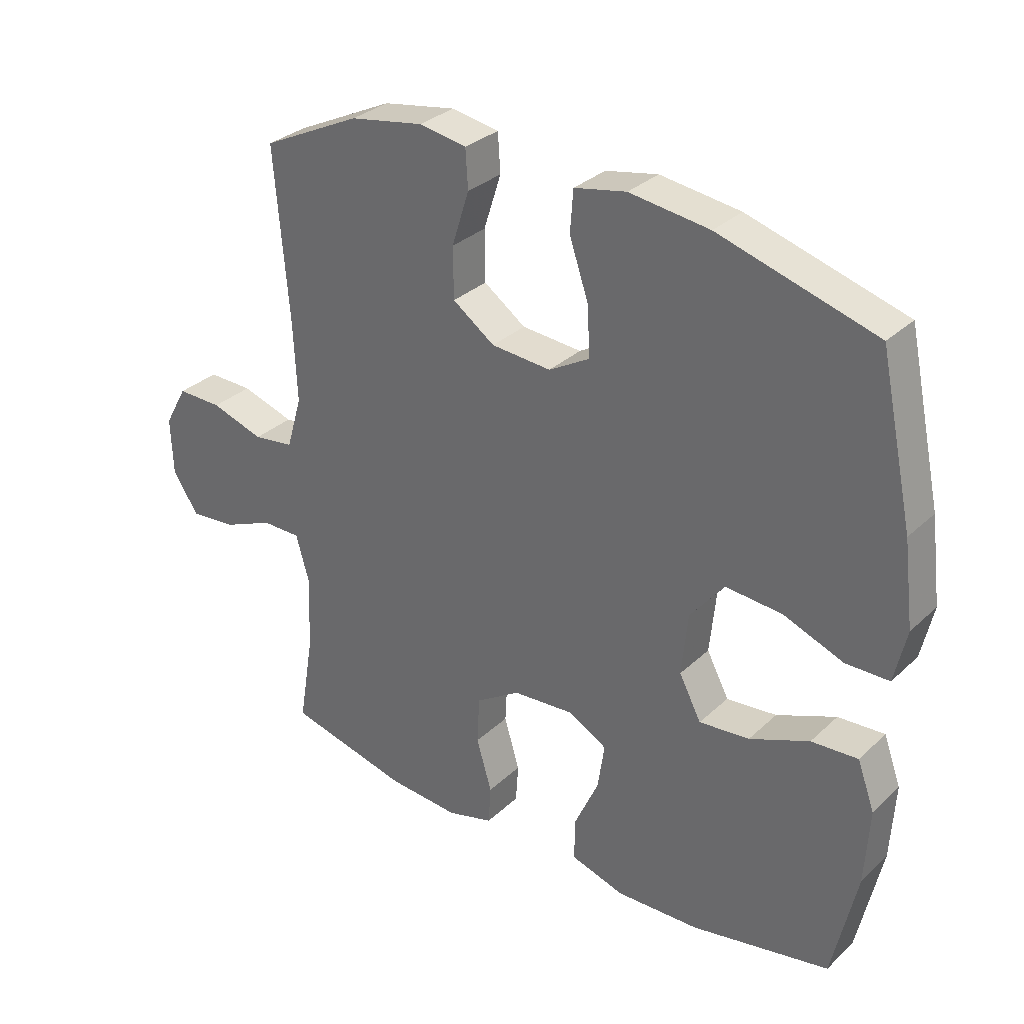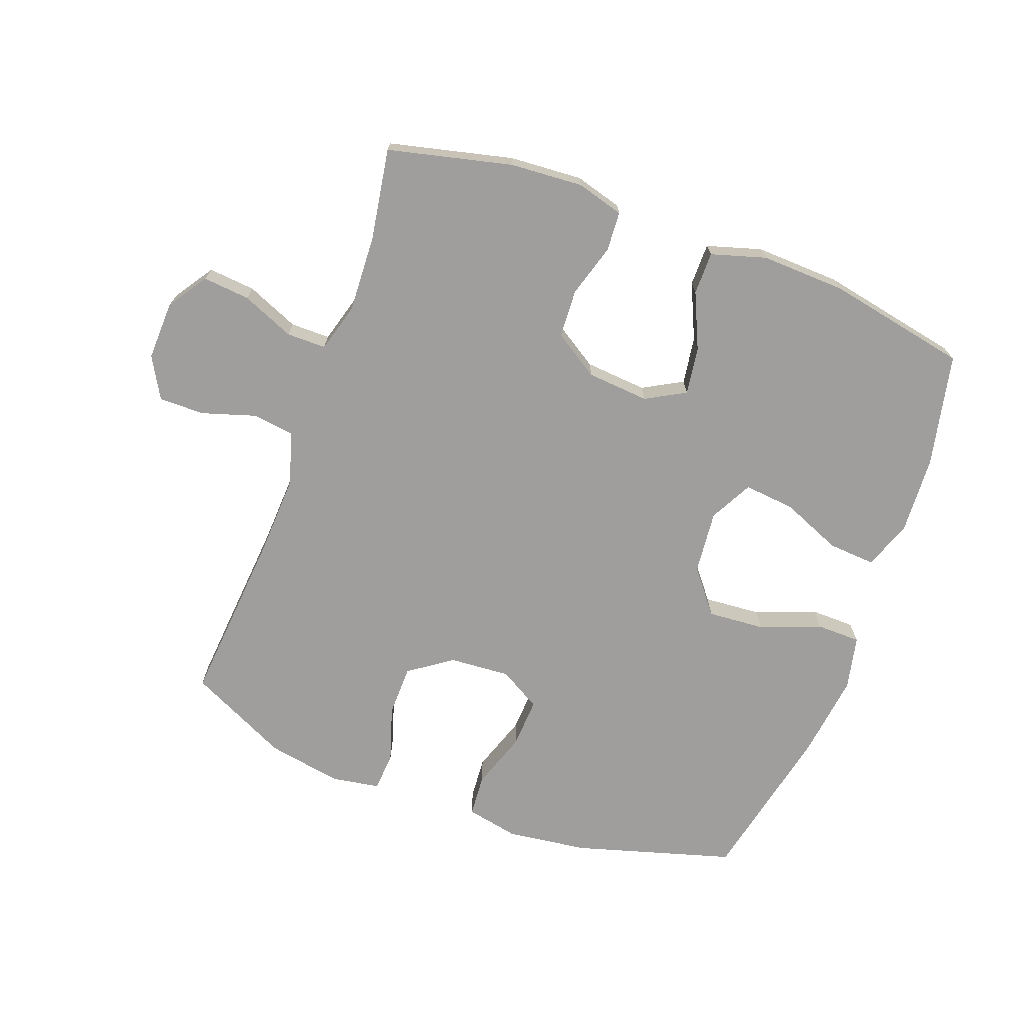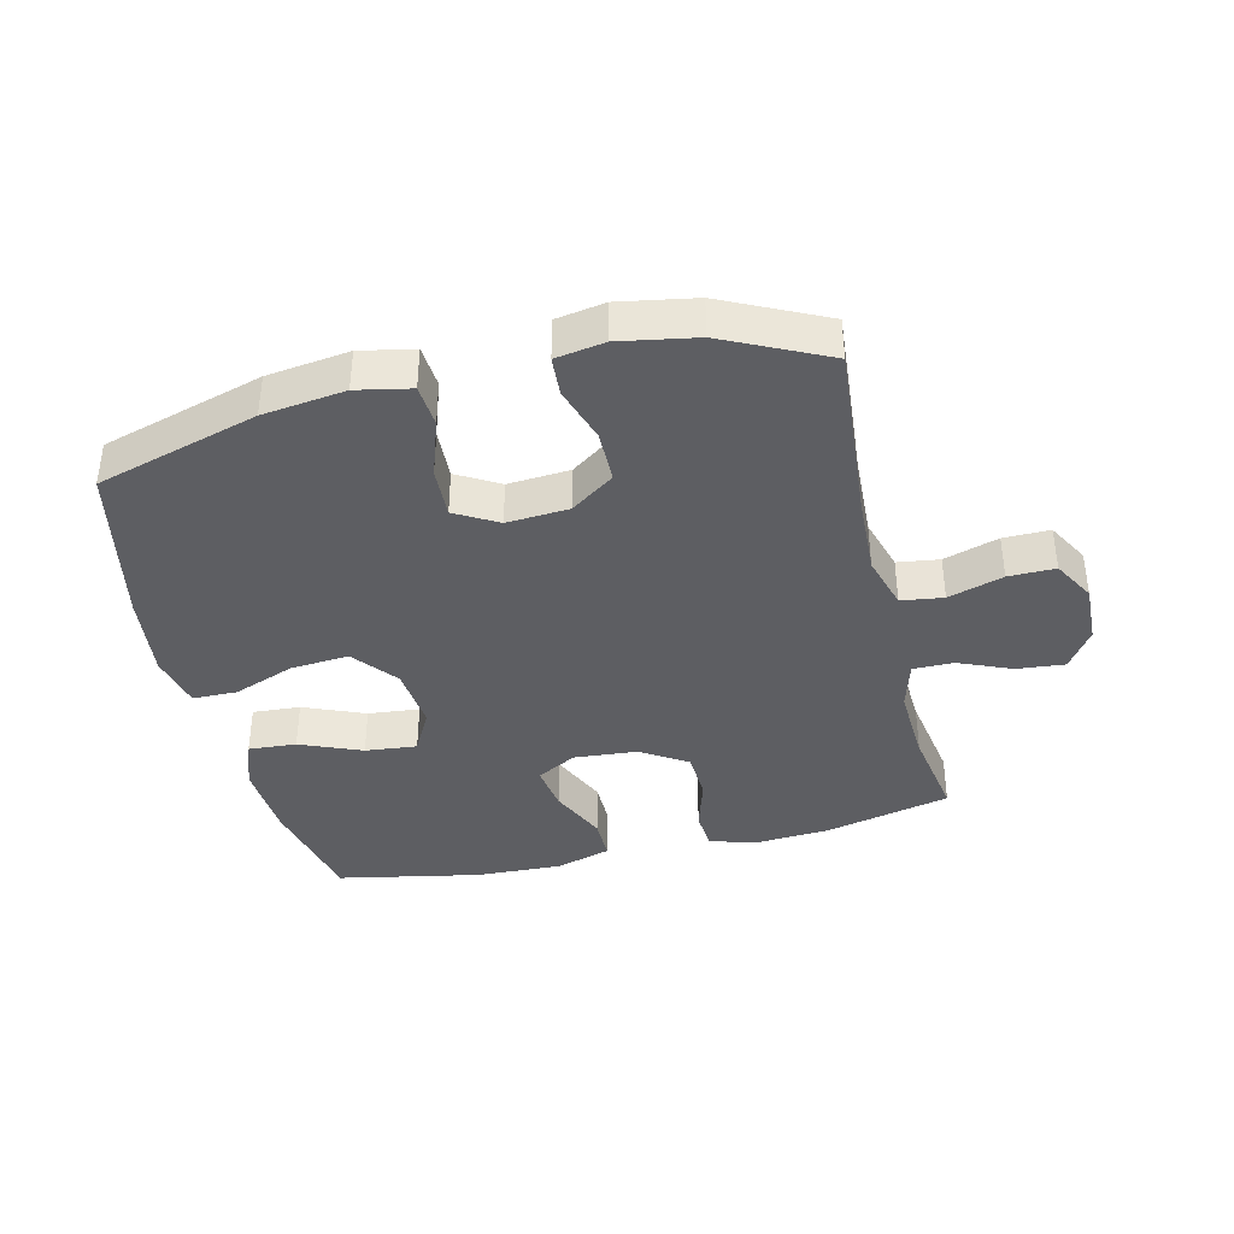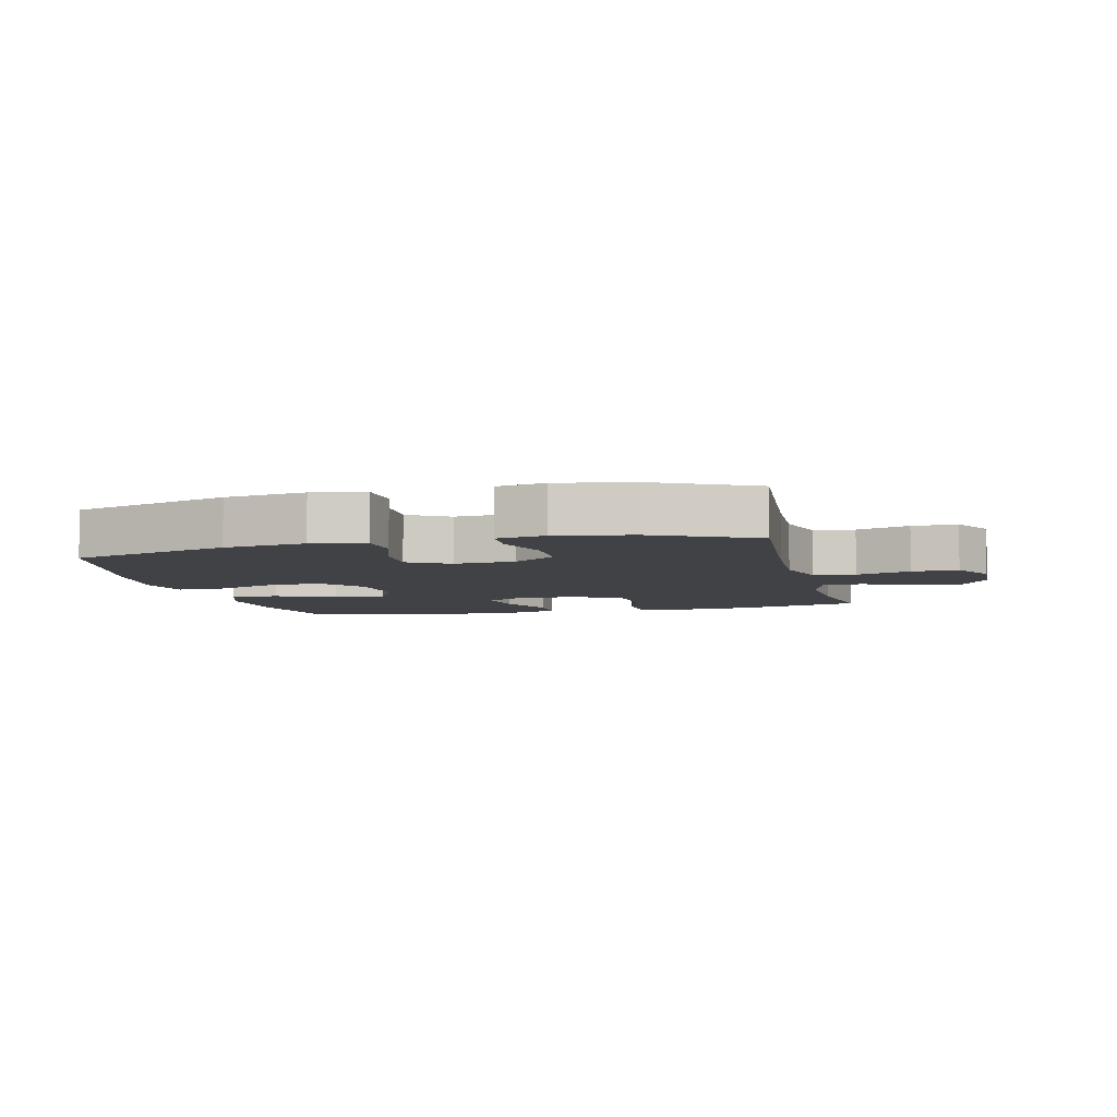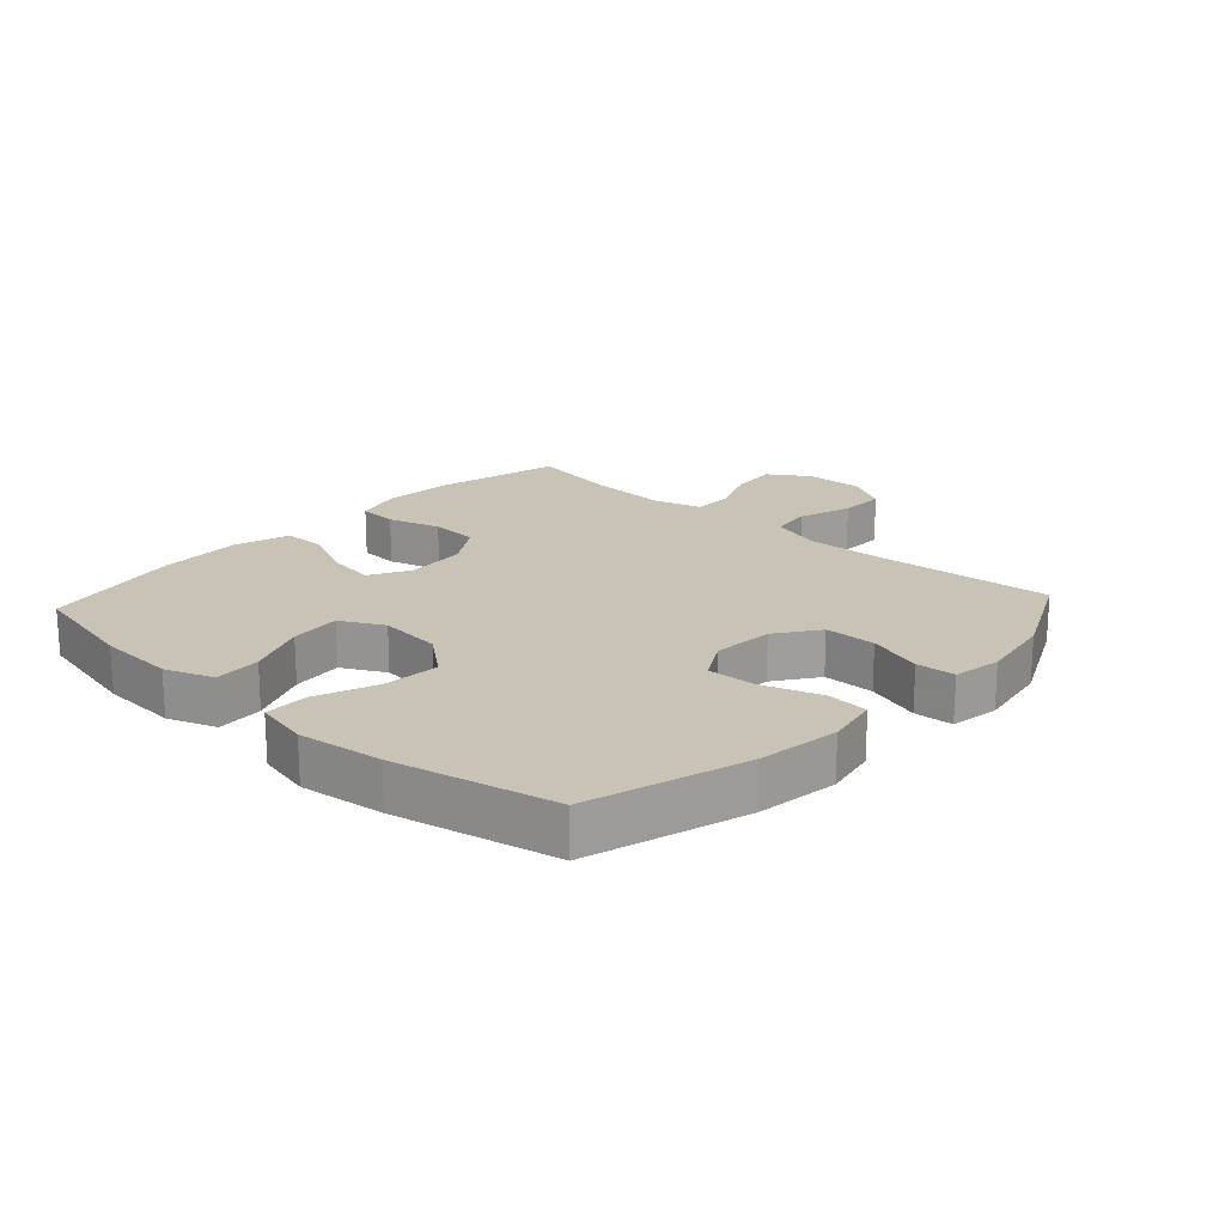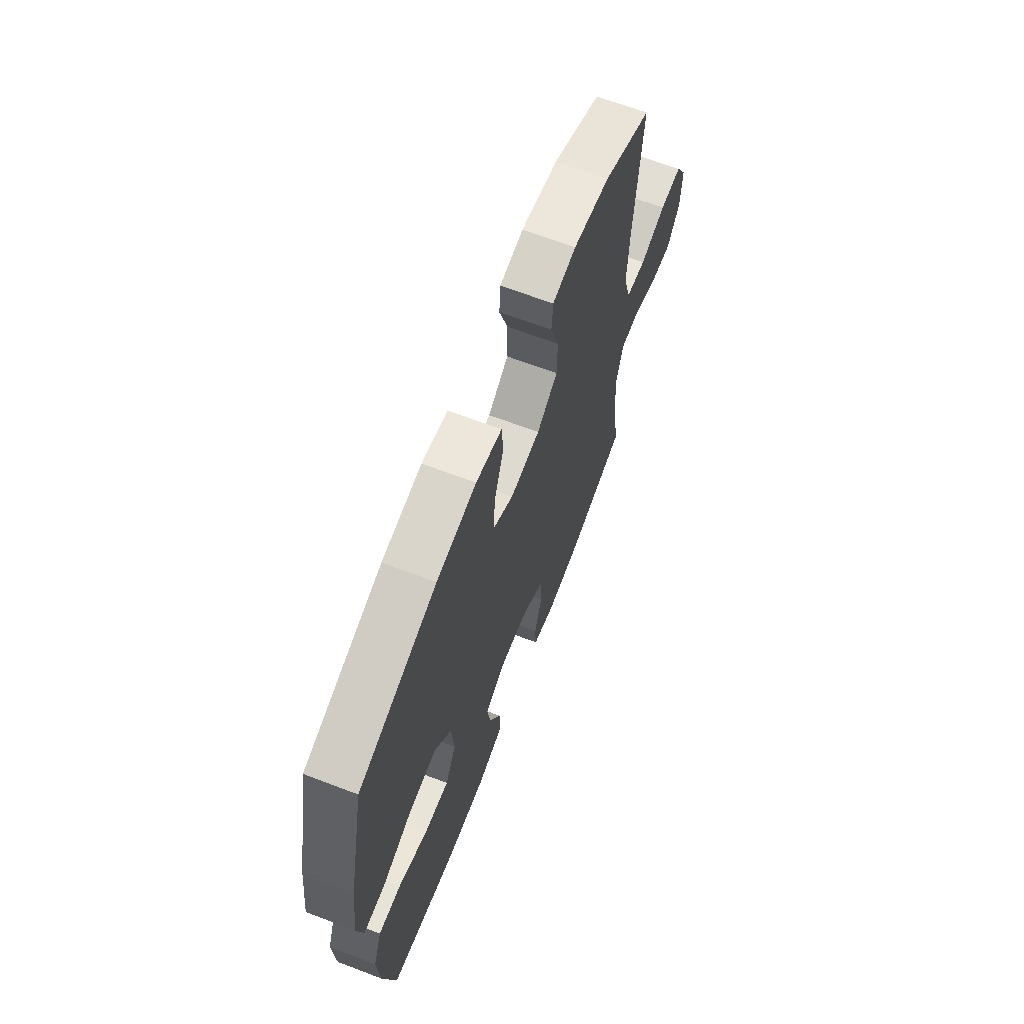
<metadata>
{"format":"obj","ext":"obj","renderer":"f3d","projection":"perspective","resolution":1024,"background":"white","views":[{"elev":31.4,"azim":-142.3,"up":"+Z"},{"elev":-71.0,"azim":159.7,"up":"+Y"},{"elev":-38.5,"azim":13.5,"up":"+Y"},{"elev":-6.3,"azim":13.9,"up":"+Y"},{"elev":19.4,"azim":-47.4,"up":"+Y"},{"elev":66.5,"azim":-69.1,"up":"+Z"}]}
</metadata>
<code>
v -0.5 0.07 -0.5
v -0.539 0.07 -0.32
v -0.546 0.07 -0.196
v -0.518 0.07 -0.119
v -0.443 0.07 -0.124
v -0.347 0.07 -0.164
v -0.266 0.07 -0.172
v -0.23 0.07 -0.104
v -0.24 0.07 -0.003
v -0.295 0.07 0.066
v -0.386 0.07 0.059
v -0.483 0.07 0.022
v -0.553 0.07 0.023
v -0.572 0.07 0.109
v -0.555 0.07 0.244
v -0.5 0.07 0.5
v -0.247 0.07 0.574
v -0.118 0.07 0.591
v -0.034 0.07 0.574
v -0.029 0.07 0.507
v -0.06 0.07 0.416
v -0.064 0.07 0.336
v 0.002 0.07 0.298
v 0.099 0.07 0.305
v 0.167 0.07 0.353
v 0.168 0.07 0.435
v 0.14 0.07 0.523
v 0.144 0.07 0.585
v 0.221 0.07 0.598
v 0.34 0.07 0.577
v 0.5 0.07 0.5
v 0.477 0.07 0.223
v 0.471 0.07 0.094
v 0.496 0.07 0.008
v 0.562 0.07 -0.001
v 0.648 0.07 0.026
v 0.721 0.07 0.027
v 0.758 0.07 -0.039
v 0.755 0.07 -0.133
v 0.713 0.07 -0.196
v 0.638 0.07 -0.189
v 0.555 0.07 -0.154
v 0.492 0.07 -0.154
v 0.47 0.07 -0.232
v 0.476 0.07 -0.355
v 0.5 0.07 -0.5
v 0.303 0.07 -0.547
v 0.187 0.07 -0.555
v 0.112 0.07 -0.534
v 0.108 0.07 -0.471
v 0.133 0.07 -0.387
v 0.129 0.07 -0.31
v 0.057 0.07 -0.264
v -0.042 0.07 -0.256
v -0.105 0.07 -0.291
v -0.094 0.07 -0.366
v -0.054 0.07 -0.455
v -0.054 0.07 -0.523
v -0.141 0.07 -0.549
v -0.276 0.07 -0.544
v -0.5 0 -0.5
v -0.539 0 -0.32
v -0.546 0 -0.196
v -0.518 0 -0.119
v -0.443 0 -0.124
v -0.347 0 -0.164
v -0.266 0 -0.172
v -0.23 0 -0.104
v -0.24 0 -0.003
v -0.295 0 0.066
v -0.386 0 0.059
v -0.483 0 0.022
v -0.553 0 0.023
v -0.572 0 0.109
v -0.555 0 0.244
v -0.5 0 0.5
v -0.247 0 0.574
v -0.118 0 0.591
v -0.034 0 0.574
v -0.029 0 0.507
v -0.06 0 0.416
v -0.064 0 0.336
v 0.002 0 0.298
v 0.099 0 0.305
v 0.167 0 0.353
v 0.168 0 0.435
v 0.14 0 0.523
v 0.144 0 0.585
v 0.221 0 0.598
v 0.34 0 0.577
v 0.5 0 0.5
v 0.477 0 0.223
v 0.471 0 0.094
v 0.496 0 0.008
v 0.562 0 -0.001
v 0.648 0 0.026
v 0.721 0 0.027
v 0.758 0 -0.039
v 0.755 0 -0.133
v 0.713 0 -0.196
v 0.638 0 -0.189
v 0.555 0 -0.154
v 0.492 0 -0.154
v 0.47 0 -0.232
v 0.476 0 -0.355
v 0.5 0 -0.5
v 0.303 0 -0.547
v 0.187 0 -0.555
v 0.112 0 -0.534
v 0.108 0 -0.471
v 0.133 0 -0.387
v 0.129 0 -0.31
v 0.057 0 -0.264
v -0.042 0 -0.256
v -0.105 0 -0.291
v -0.094 0 -0.366
v -0.054 0 -0.455
v -0.054 0 -0.523
v -0.141 0 -0.549
v -0.276 0 -0.544
f 4 5 6
f 3 4 6
f 2 3 6
f 1 2 6
f 60 1 6
f 59 60 6
f 58 59 6
f 57 58 6
f 56 57 6
f 55 56 6 7
f 54 55 7 8
f 53 54 8 9
f 52 53 9 10
f 49 50 51
f 48 49 51
f 47 48 51
f 46 47 51
f 45 46 51
f 44 45 51 52
f 43 44 52 10
f 40 41 42
f 39 40 42
f 38 39 42
f 37 38 42
f 36 37 42
f 35 36 42
f 42 43 10
f 35 42 10
f 34 35 10
f 30 31 32
f 29 30 32
f 28 29 32
f 27 28 32
f 26 27 32
f 25 26 32 33
f 24 25 33 34
f 19 20 21
f 18 19 21
f 17 18 21
f 16 17 21
f 15 16 21
f 14 15 21
f 13 14 21
f 12 13 21
f 11 12 21
f 10 11 21 22
f 23 24 34 10
f 10 22 23
f 66 65 64
f 66 64 63
f 66 63 62
f 66 62 61
f 66 61 120
f 66 120 119
f 66 119 118
f 66 118 117
f 66 117 116
f 67 66 116 115
f 68 67 115 114
f 69 68 114 113
f 70 69 113 112
f 111 110 109
f 111 109 108
f 111 108 107
f 111 107 106
f 111 106 105
f 112 111 105 104
f 70 112 104 103
f 102 101 100
f 102 100 99
f 102 99 98
f 102 98 97
f 102 97 96
f 102 96 95
f 70 103 102
f 70 102 95
f 70 95 94
f 92 91 90
f 92 90 89
f 92 89 88
f 92 88 87
f 92 87 86
f 93 92 86 85
f 94 93 85 84
f 81 80 79
f 81 79 78
f 81 78 77
f 81 77 76
f 81 76 75
f 81 75 74
f 81 74 73
f 81 73 72
f 81 72 71
f 82 81 71 70
f 70 94 84 83
f 83 82 70
f 1 61 62 2
f 2 62 63 3
f 3 63 64 4
f 4 64 65 5
f 5 65 66 6
f 6 66 67 7
f 7 67 68 8
f 8 68 69 9
f 9 69 70 10
f 10 70 71 11
f 11 71 72 12
f 12 72 73 13
f 13 73 74 14
f 14 74 75 15
f 15 75 76 16
f 16 76 77 17
f 17 77 78 18
f 18 78 79 19
f 19 79 80 20
f 20 80 81 21
f 21 81 82 22
f 22 82 83 23
f 23 83 84 24
f 24 84 85 25
f 25 85 86 26
f 26 86 87 27
f 27 87 88 28
f 28 88 89 29
f 29 89 90 30
f 30 90 91 31
f 31 91 92 32
f 32 92 93 33
f 33 93 94 34
f 34 94 95 35
f 35 95 96 36
f 36 96 97 37
f 37 97 98 38
f 38 98 99 39
f 39 99 100 40
f 40 100 101 41
f 41 101 102 42
f 42 102 103 43
f 43 103 104 44
f 44 104 105 45
f 45 105 106 46
f 46 106 107 47
f 47 107 108 48
f 48 108 109 49
f 49 109 110 50
f 50 110 111 51
f 51 111 112 52
f 52 112 113 53
f 53 113 114 54
f 54 114 115 55
f 55 115 116 56
f 56 116 117 57
f 57 117 118 58
f 58 118 119 59
f 59 119 120 60
f 60 120 61 1

</code>
